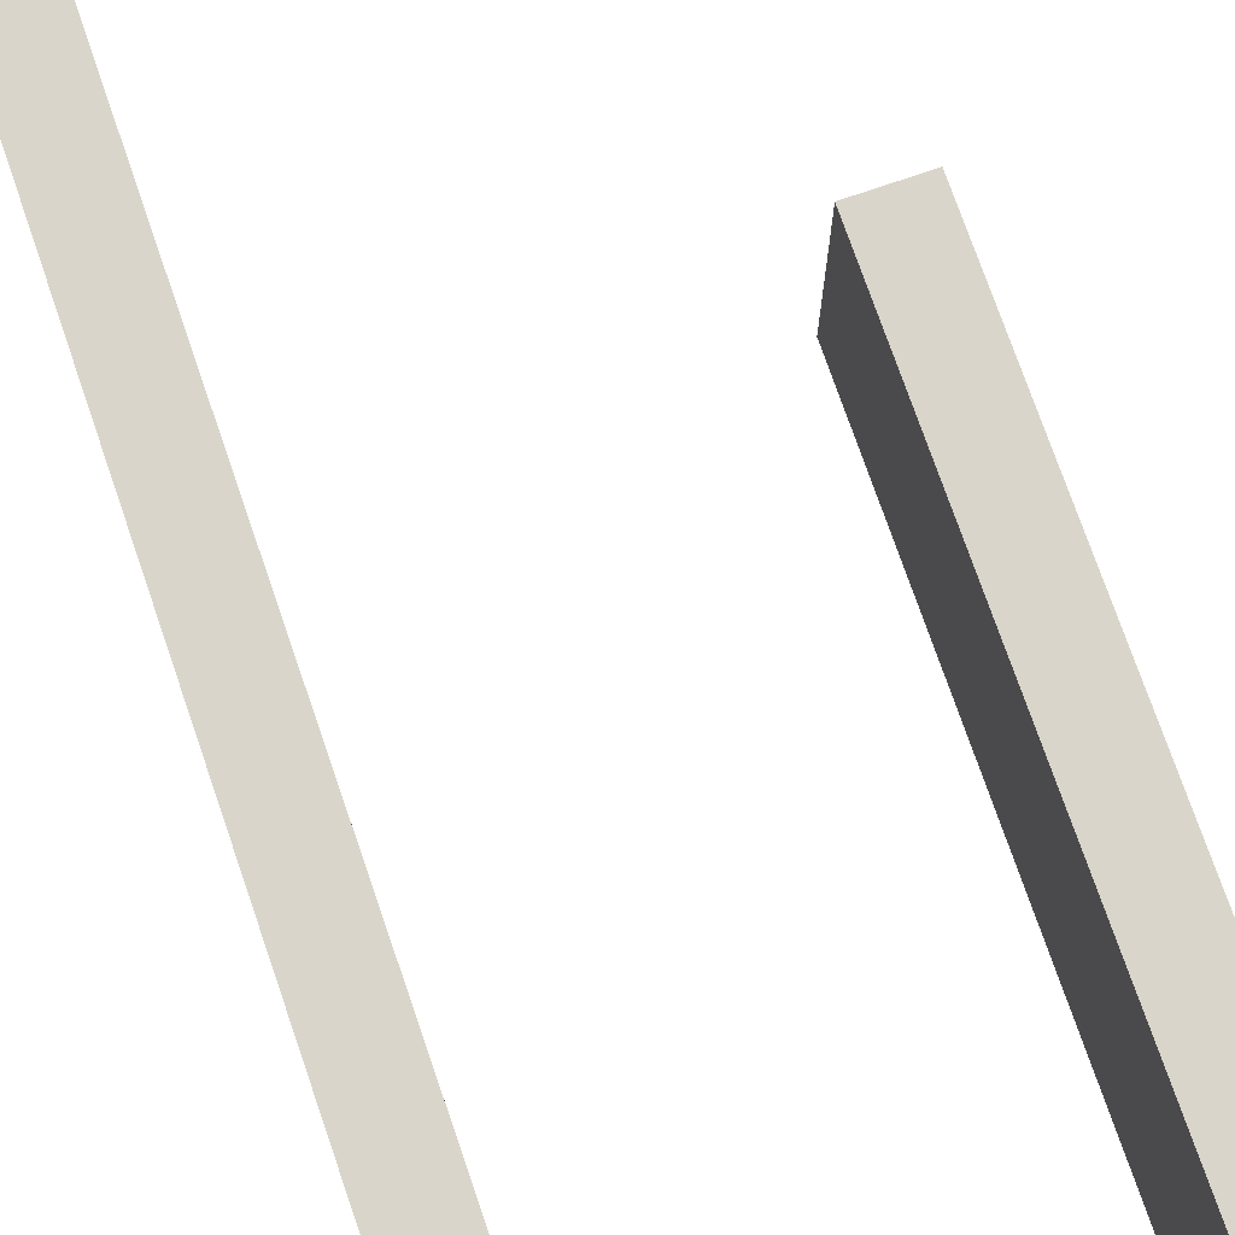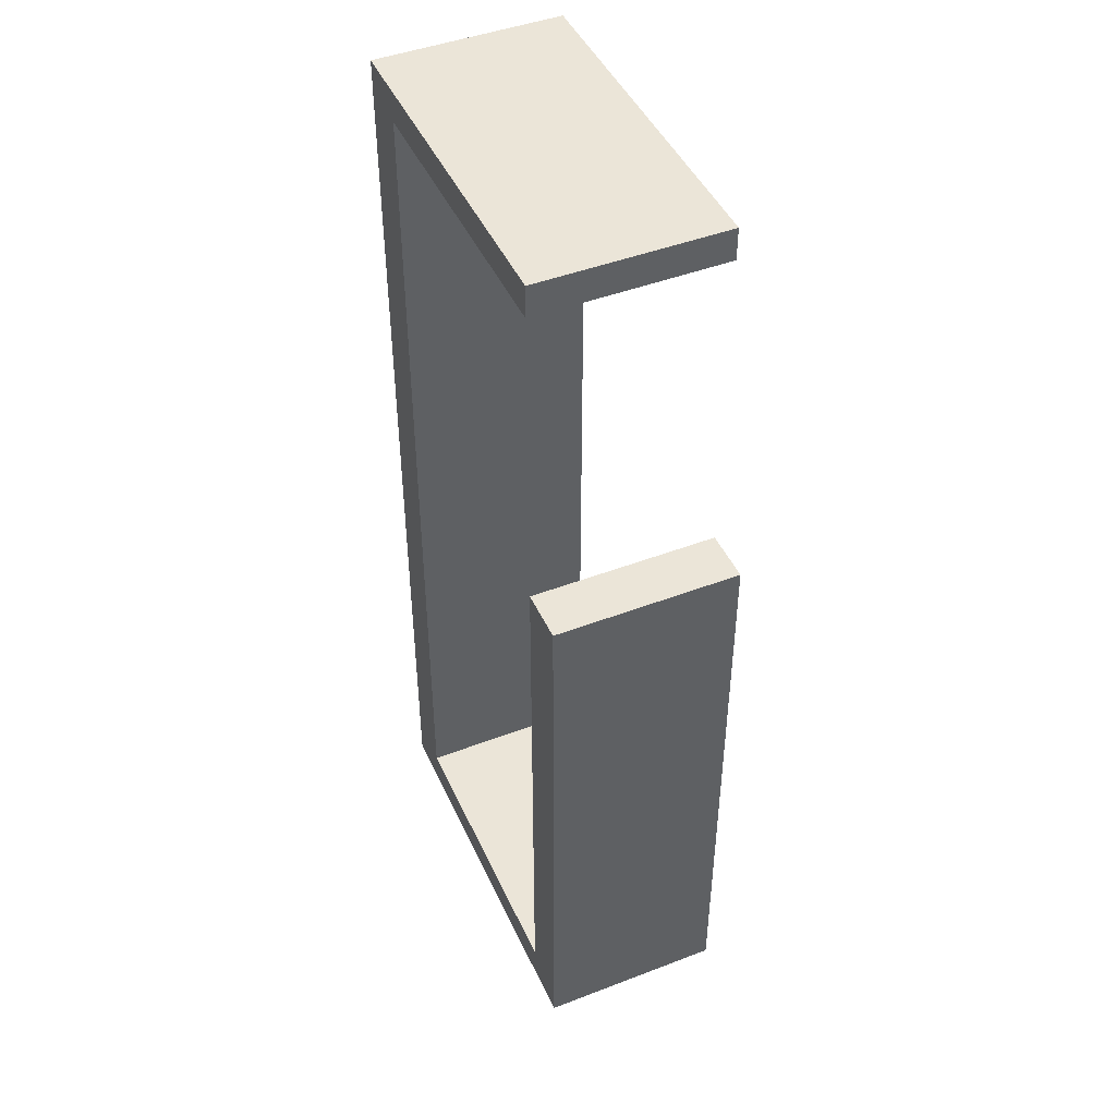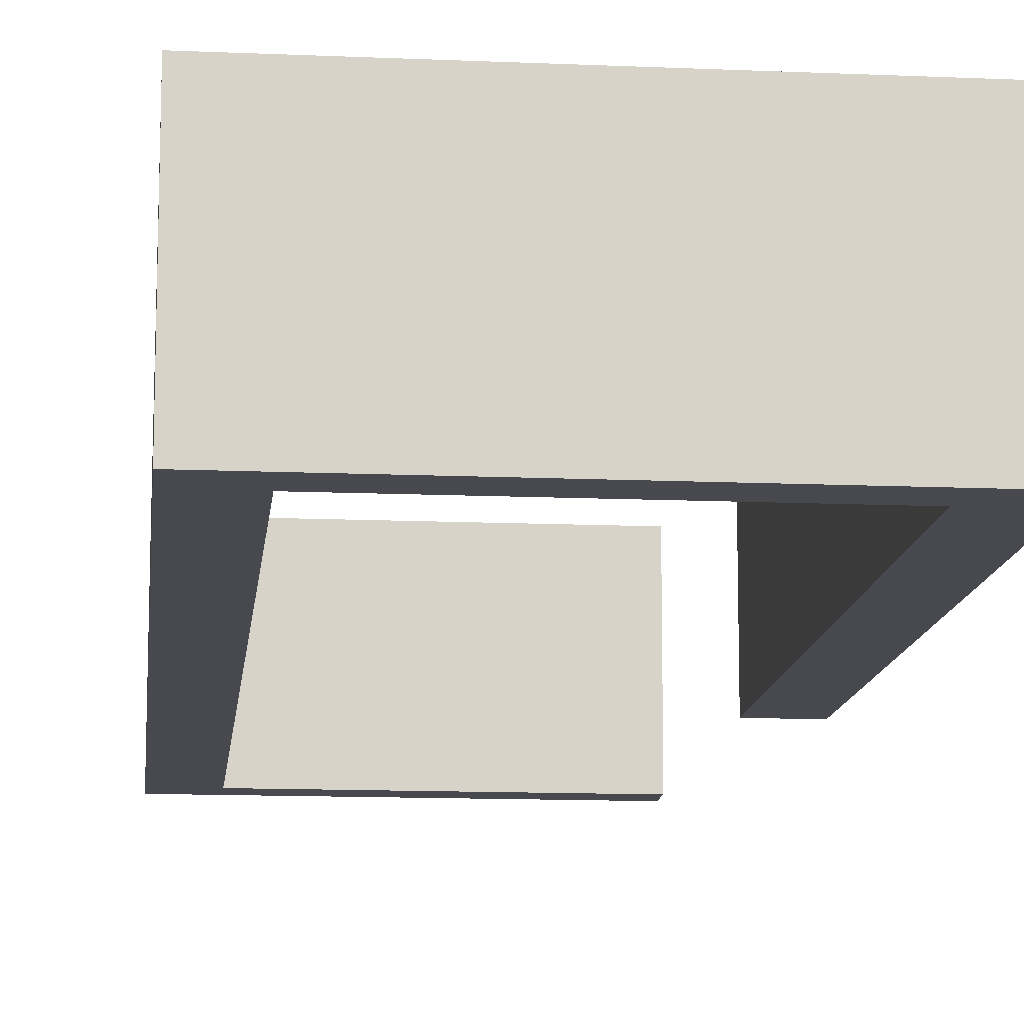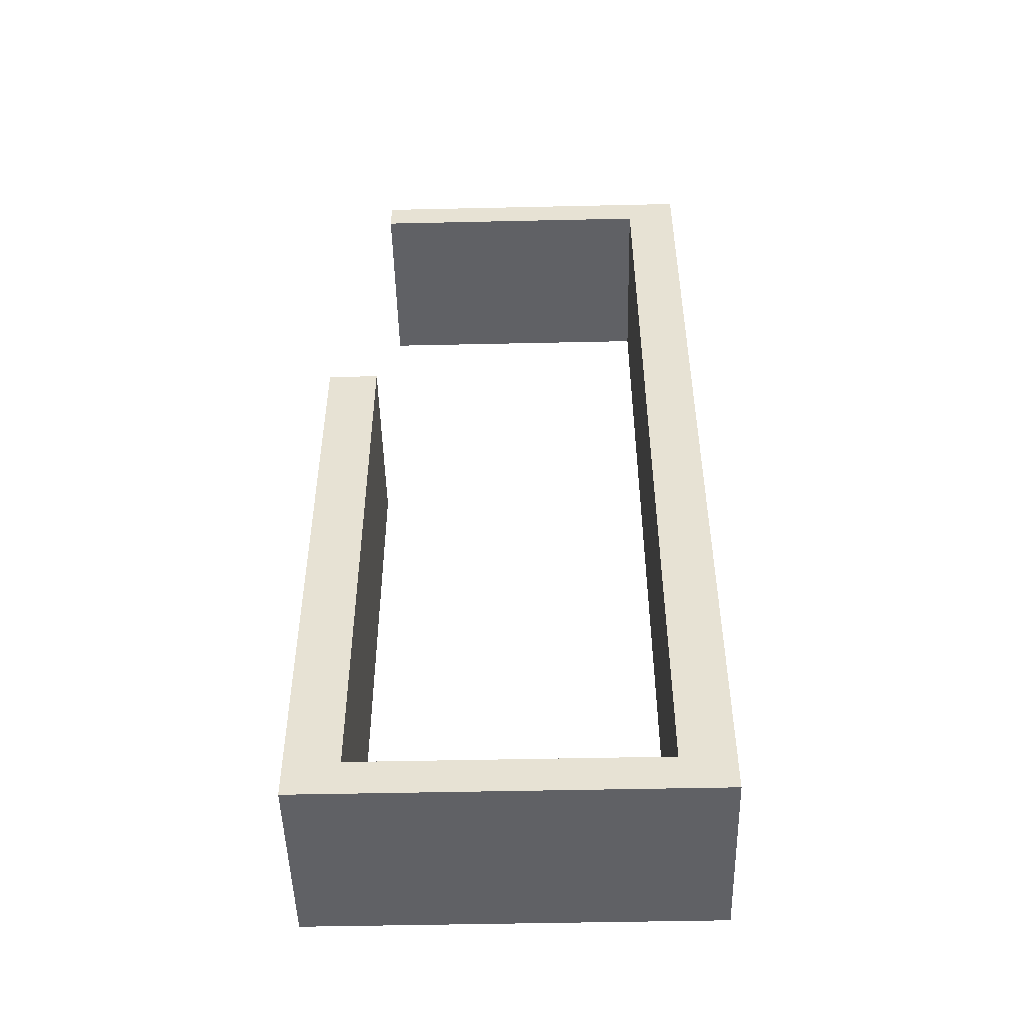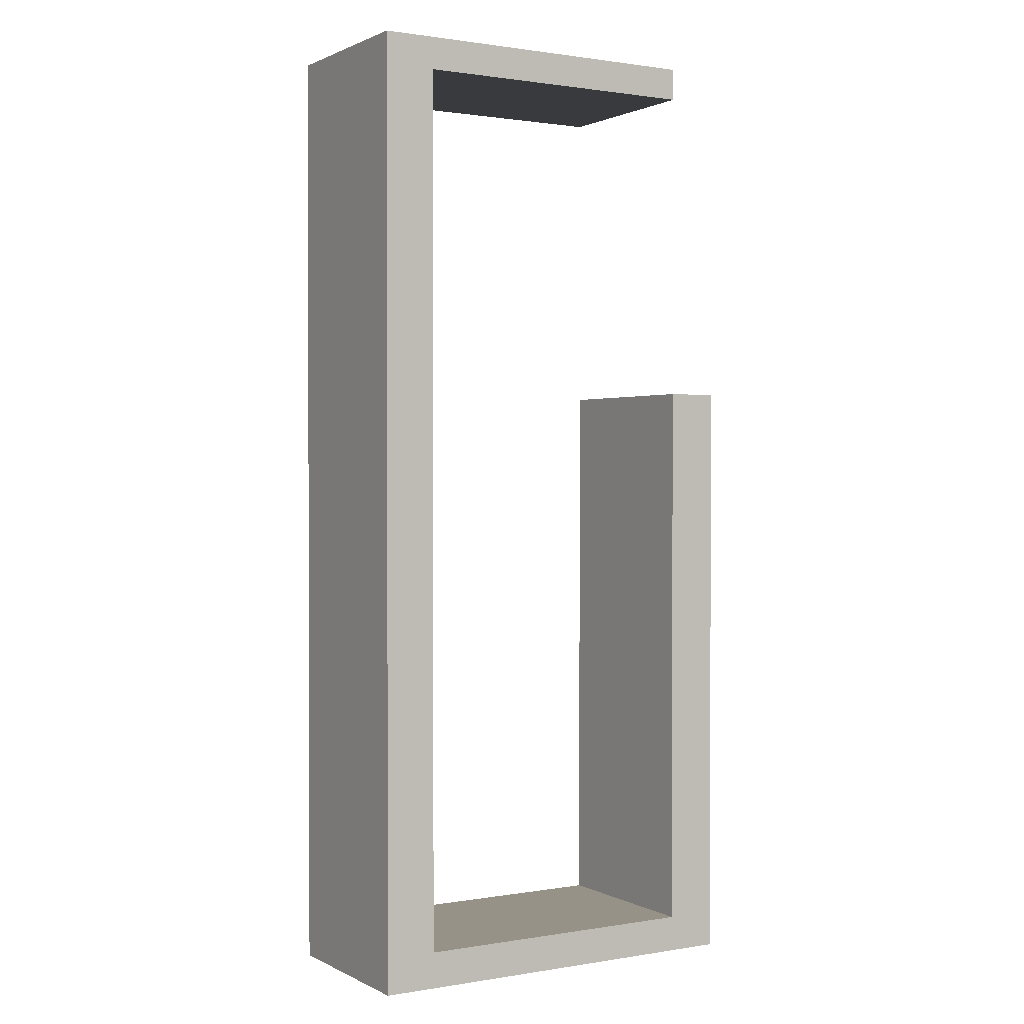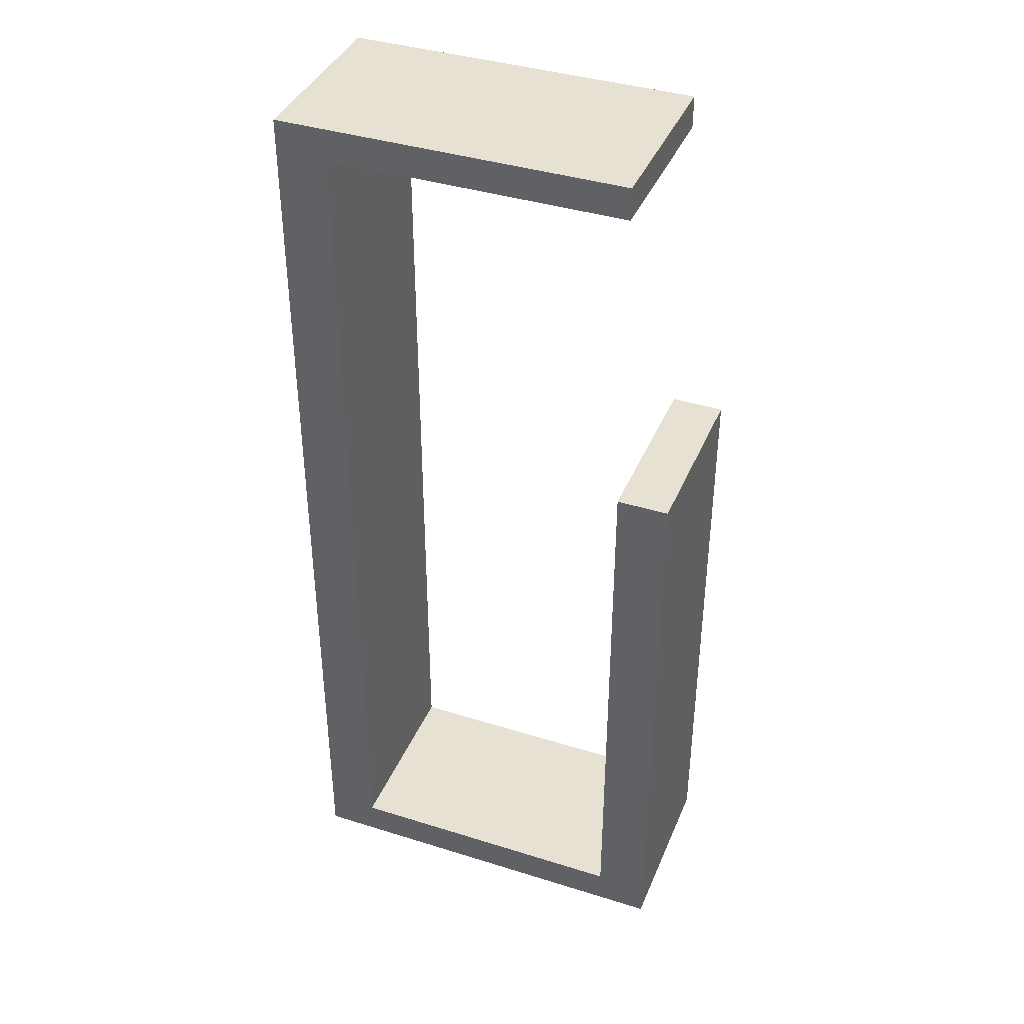
<metadata>
{"format":"obj","ext":"obj","renderer":"f3d","projection":"perspective","resolution":1024,"background":"white","views":[{"elev":74.4,"azim":161.0,"up":"+Y"},{"elev":45.8,"azim":-113.7,"up":"+Z"},{"elev":-12.6,"azim":174.2,"up":"+Y"},{"elev":-49.5,"azim":1.4,"up":"+Z"},{"elev":1.1,"azim":149.0,"up":"+Z"},{"elev":39.4,"azim":-158.7,"up":"+Z"}]}
</metadata>
<code>
o Cube
v 3.5 22 -81
v 3.5 0 -81
v 3.5 22 1
v 3.5 0 1
v -3.5 22 -81
v -3.5 0 -81
v -3.5 22 1
v -3.5 0 1
v 3.5 22 -77.5
v 3.5 0 -77.5
v 3.5 0 -81
v 3.5 22 -76.07
v 3.5 22 -81
v 3.5 0 -81
v 3.5 0 -76.07
v 43.5 22 -76.07
v 43.5 22 -81
v 43.5 0 -81
v 43.5 0 -76.07
v 50.5 22 -76.07
v 50.5 22 -81
v 50.5 0 -81
v 50.5 0 -76.07
v 43.5 0 -76.07
v 43.5 22 -76.07
v 50.5 0 -76.07
v 50.5 22 -76.07
v 43.5 0 44.87
v 43.5 22 44.87
v 50.5 0 44.87
v 50.5 22 44.87
v 43.5 0 48.37
v 43.5 22 48.37
v 50.5 0 48.37
v 50.5 22 48.37
v 3.5 0 44.87
v 3.5 22 44.87
v 3.5 0 48.37
v 3.5 22 48.37
v 3.5 25 1
v -3.5 25 1
v 3.5 25 -81
v -3.5 25 -81
v 3.5 25 -76.07
v 3.5 25 -81
v 43.5 25 -76.07
v 43.5 25 -81
v 50.5 25 -76.07
v 50.5 25 -81
v 50.5 25 -76.07
v 43.5 25 -76.07
v 50.5 25 44.87
v 43.5 25 44.87
v 50.5 25 48.37
v 43.5 25 48.37
v 3.5 25 44.87
v 3.5 25 48.37
v 43.5 0 44.87
v 43.5 22 44.87
v 3.5 0 44.87
v 3.5 22 44.87
v 43.5 0 44.01
v 43.5 22 44.01
v 3.5 0 44.01
v 3.5 22 44.01
v 43.5 22 44.87
v 3.5 22 44.87
v 43.5 22 44.01
v 3.5 22 44.01
v 43.5 25 44.87
v 3.5 25 44.87
v 43.5 25 44.01
v 3.5 25 44.01
f 5 7 41 43
f 4 3 7 8
f 8 7 5 6
f 6 2 4 8
f 2 1 3 4
f 6 5 1 2
f 9 10 11 1
f 14 18 19 15
f 1 11 14 13
f 11 10 15 14
f 9 1 13 12
f 10 9 12 15
f 12 16 46 44
f 15 19 16 12
f 13 17 18 14
f 16 19 24 25
f 20 23 22 21
f 18 17 21 22
f 19 18 22 23
f 29 37 56 53
f 24 26 30 28
f 19 23 26 24
f 13 12 44 45
f 23 20 27 26
f 21 17 47 49
f 25 24 28 29
f 16 25 51 46
f 26 27 31 30
f 33 32 34 35
f 30 31 35 34
f 28 30 34 32
f 17 13 45 47
f 37 36 38 39
f 32 33 39 38
f 28 32 38 36
f 29 28 58 59
f 42 43 41 40
f 44 46 47 45
f 47 46 48 49
f 48 46 51 50
f 52 53 55 54
f 50 51 53 52
f 55 53 56 57
f 35 31 52 54
f 25 29 53 51
f 39 33 55 57
f 20 21 49 48
f 1 5 43 42
f 27 20 48 50
f 31 27 50 52
f 7 3 40 41
f 37 39 57 56
f 3 1 42 40
f 33 35 54 55
f 63 65 69 68
f 37 29 59 61
f 36 37 61 60
f 28 36 60 58
f 63 62 64 65
f 59 58 62 63
f 58 60 64 62
f 60 61 65 64
f 69 67 71 73
f 61 59 66 67
f 65 61 67 69
f 59 63 68 66
f 71 70 72 73
f 68 69 73 72
f 66 68 72 70
f 67 66 70 71

</code>
